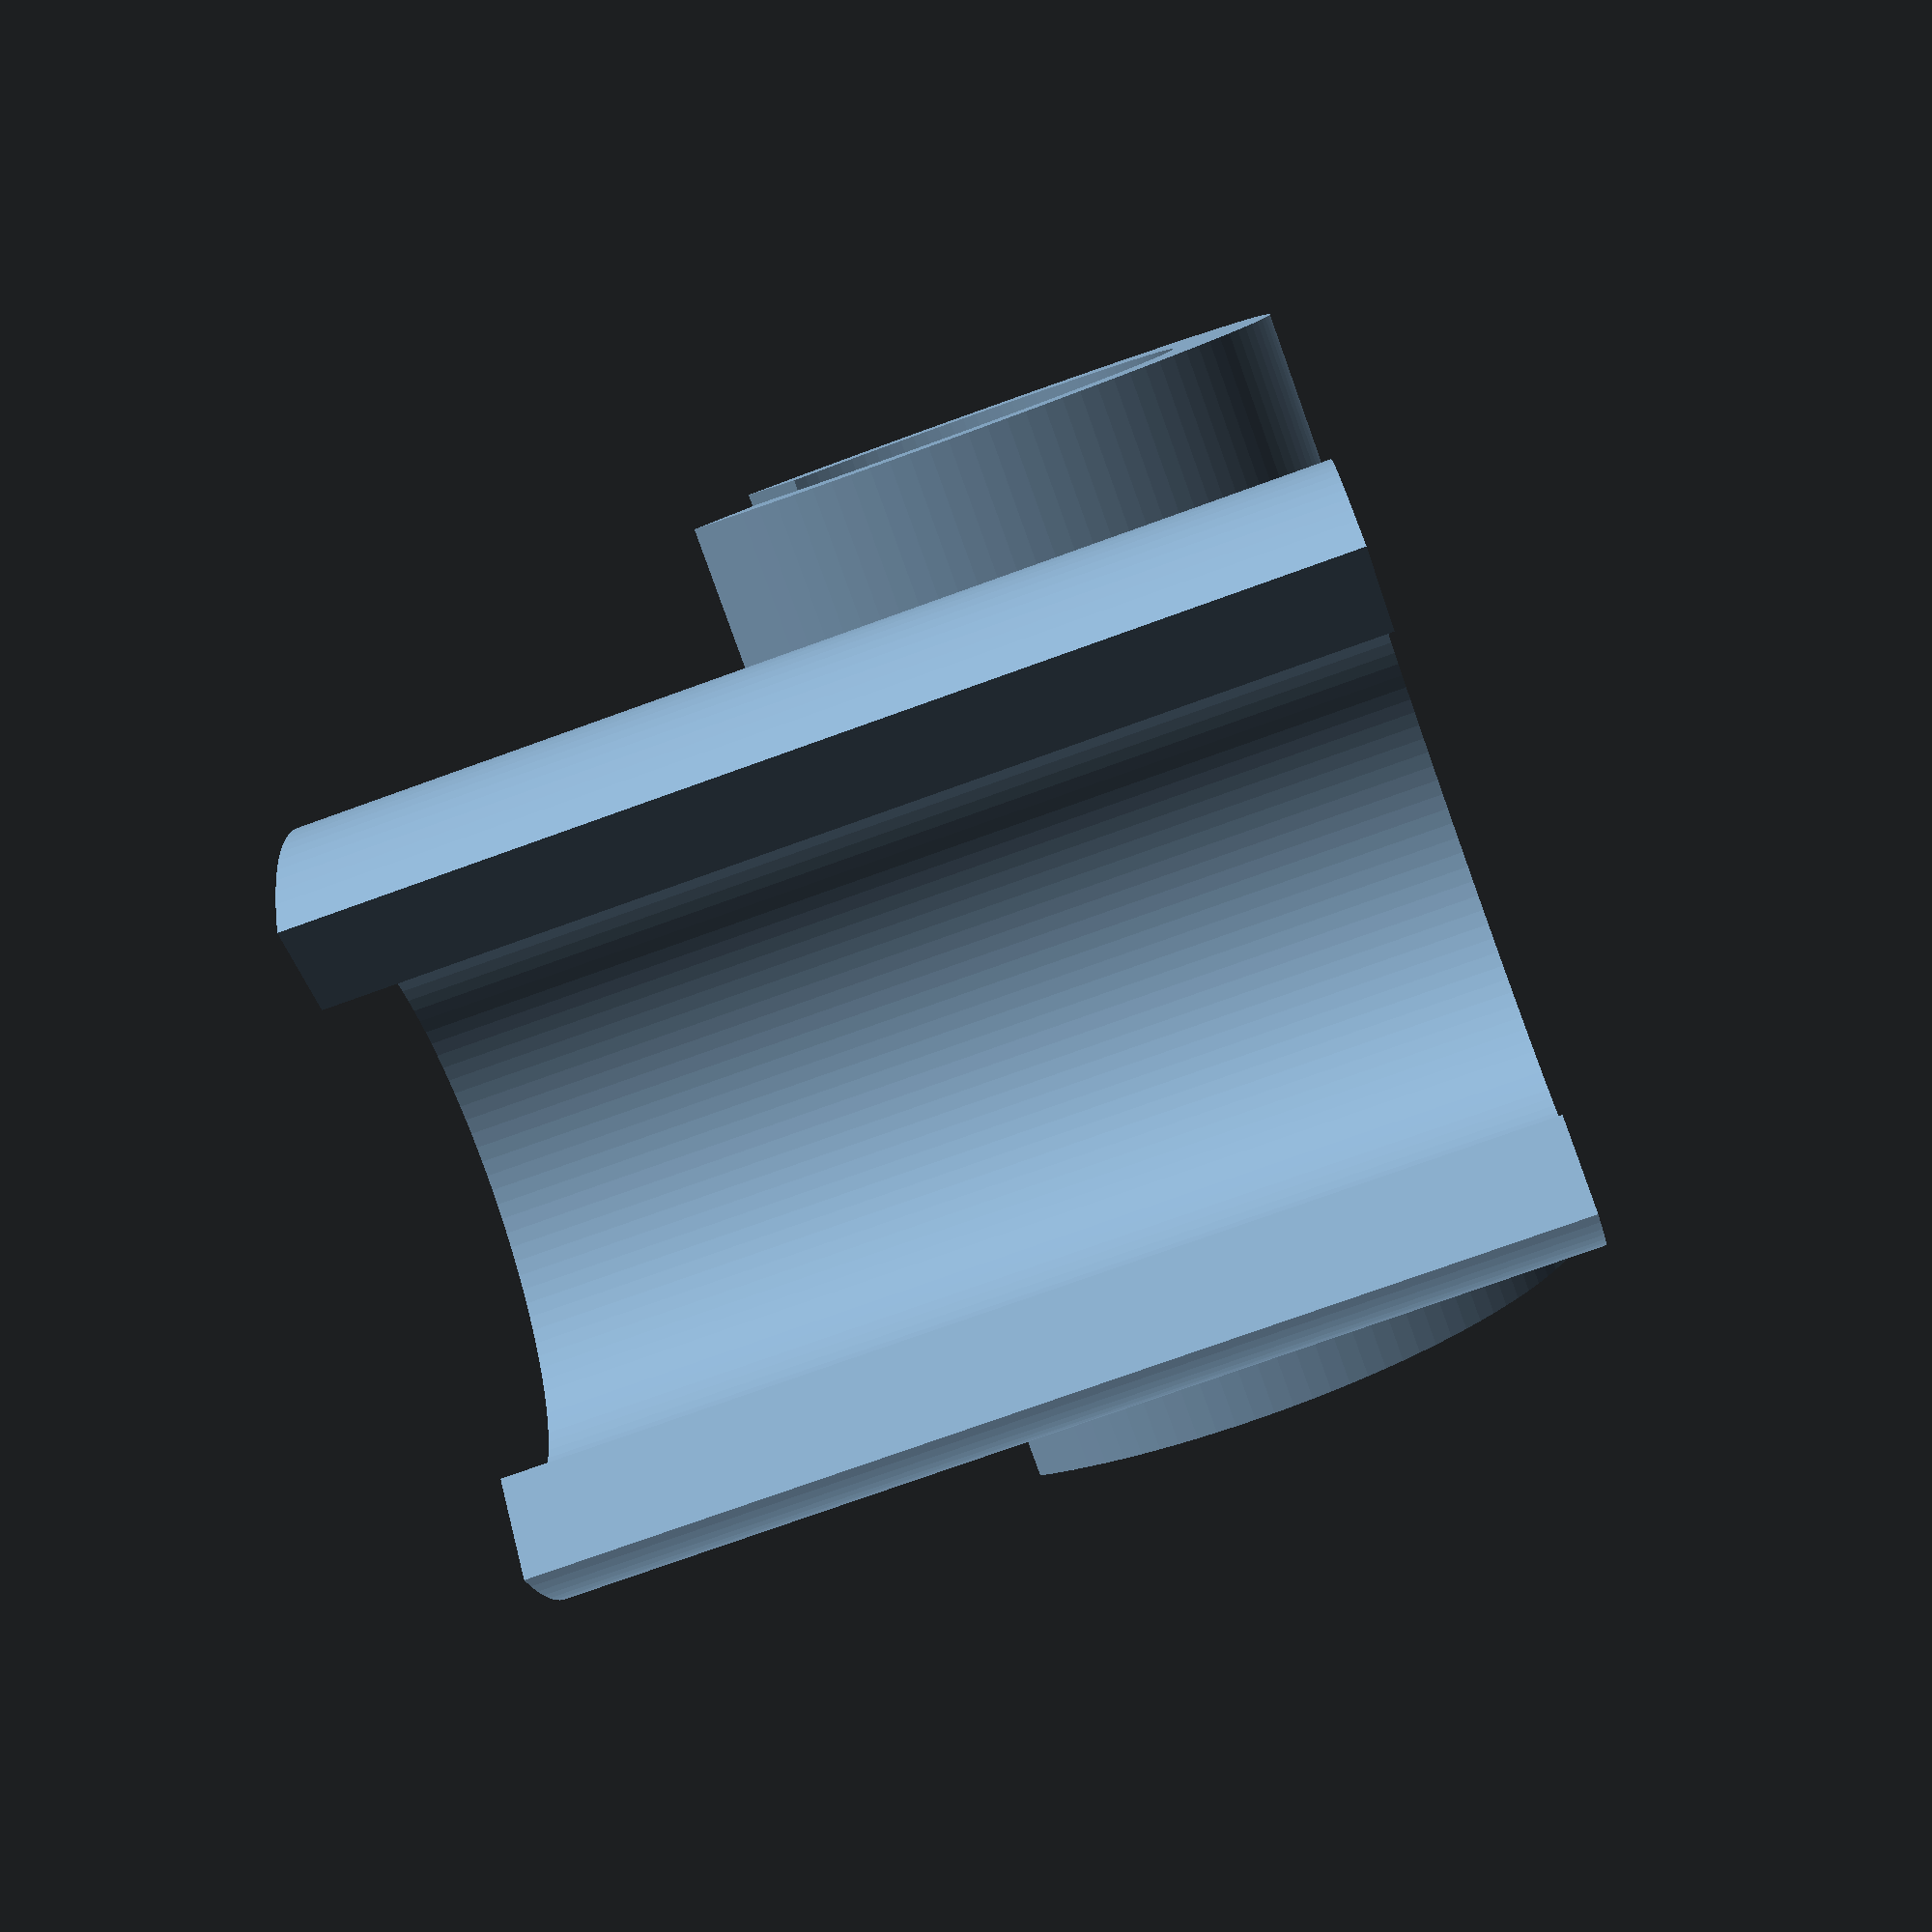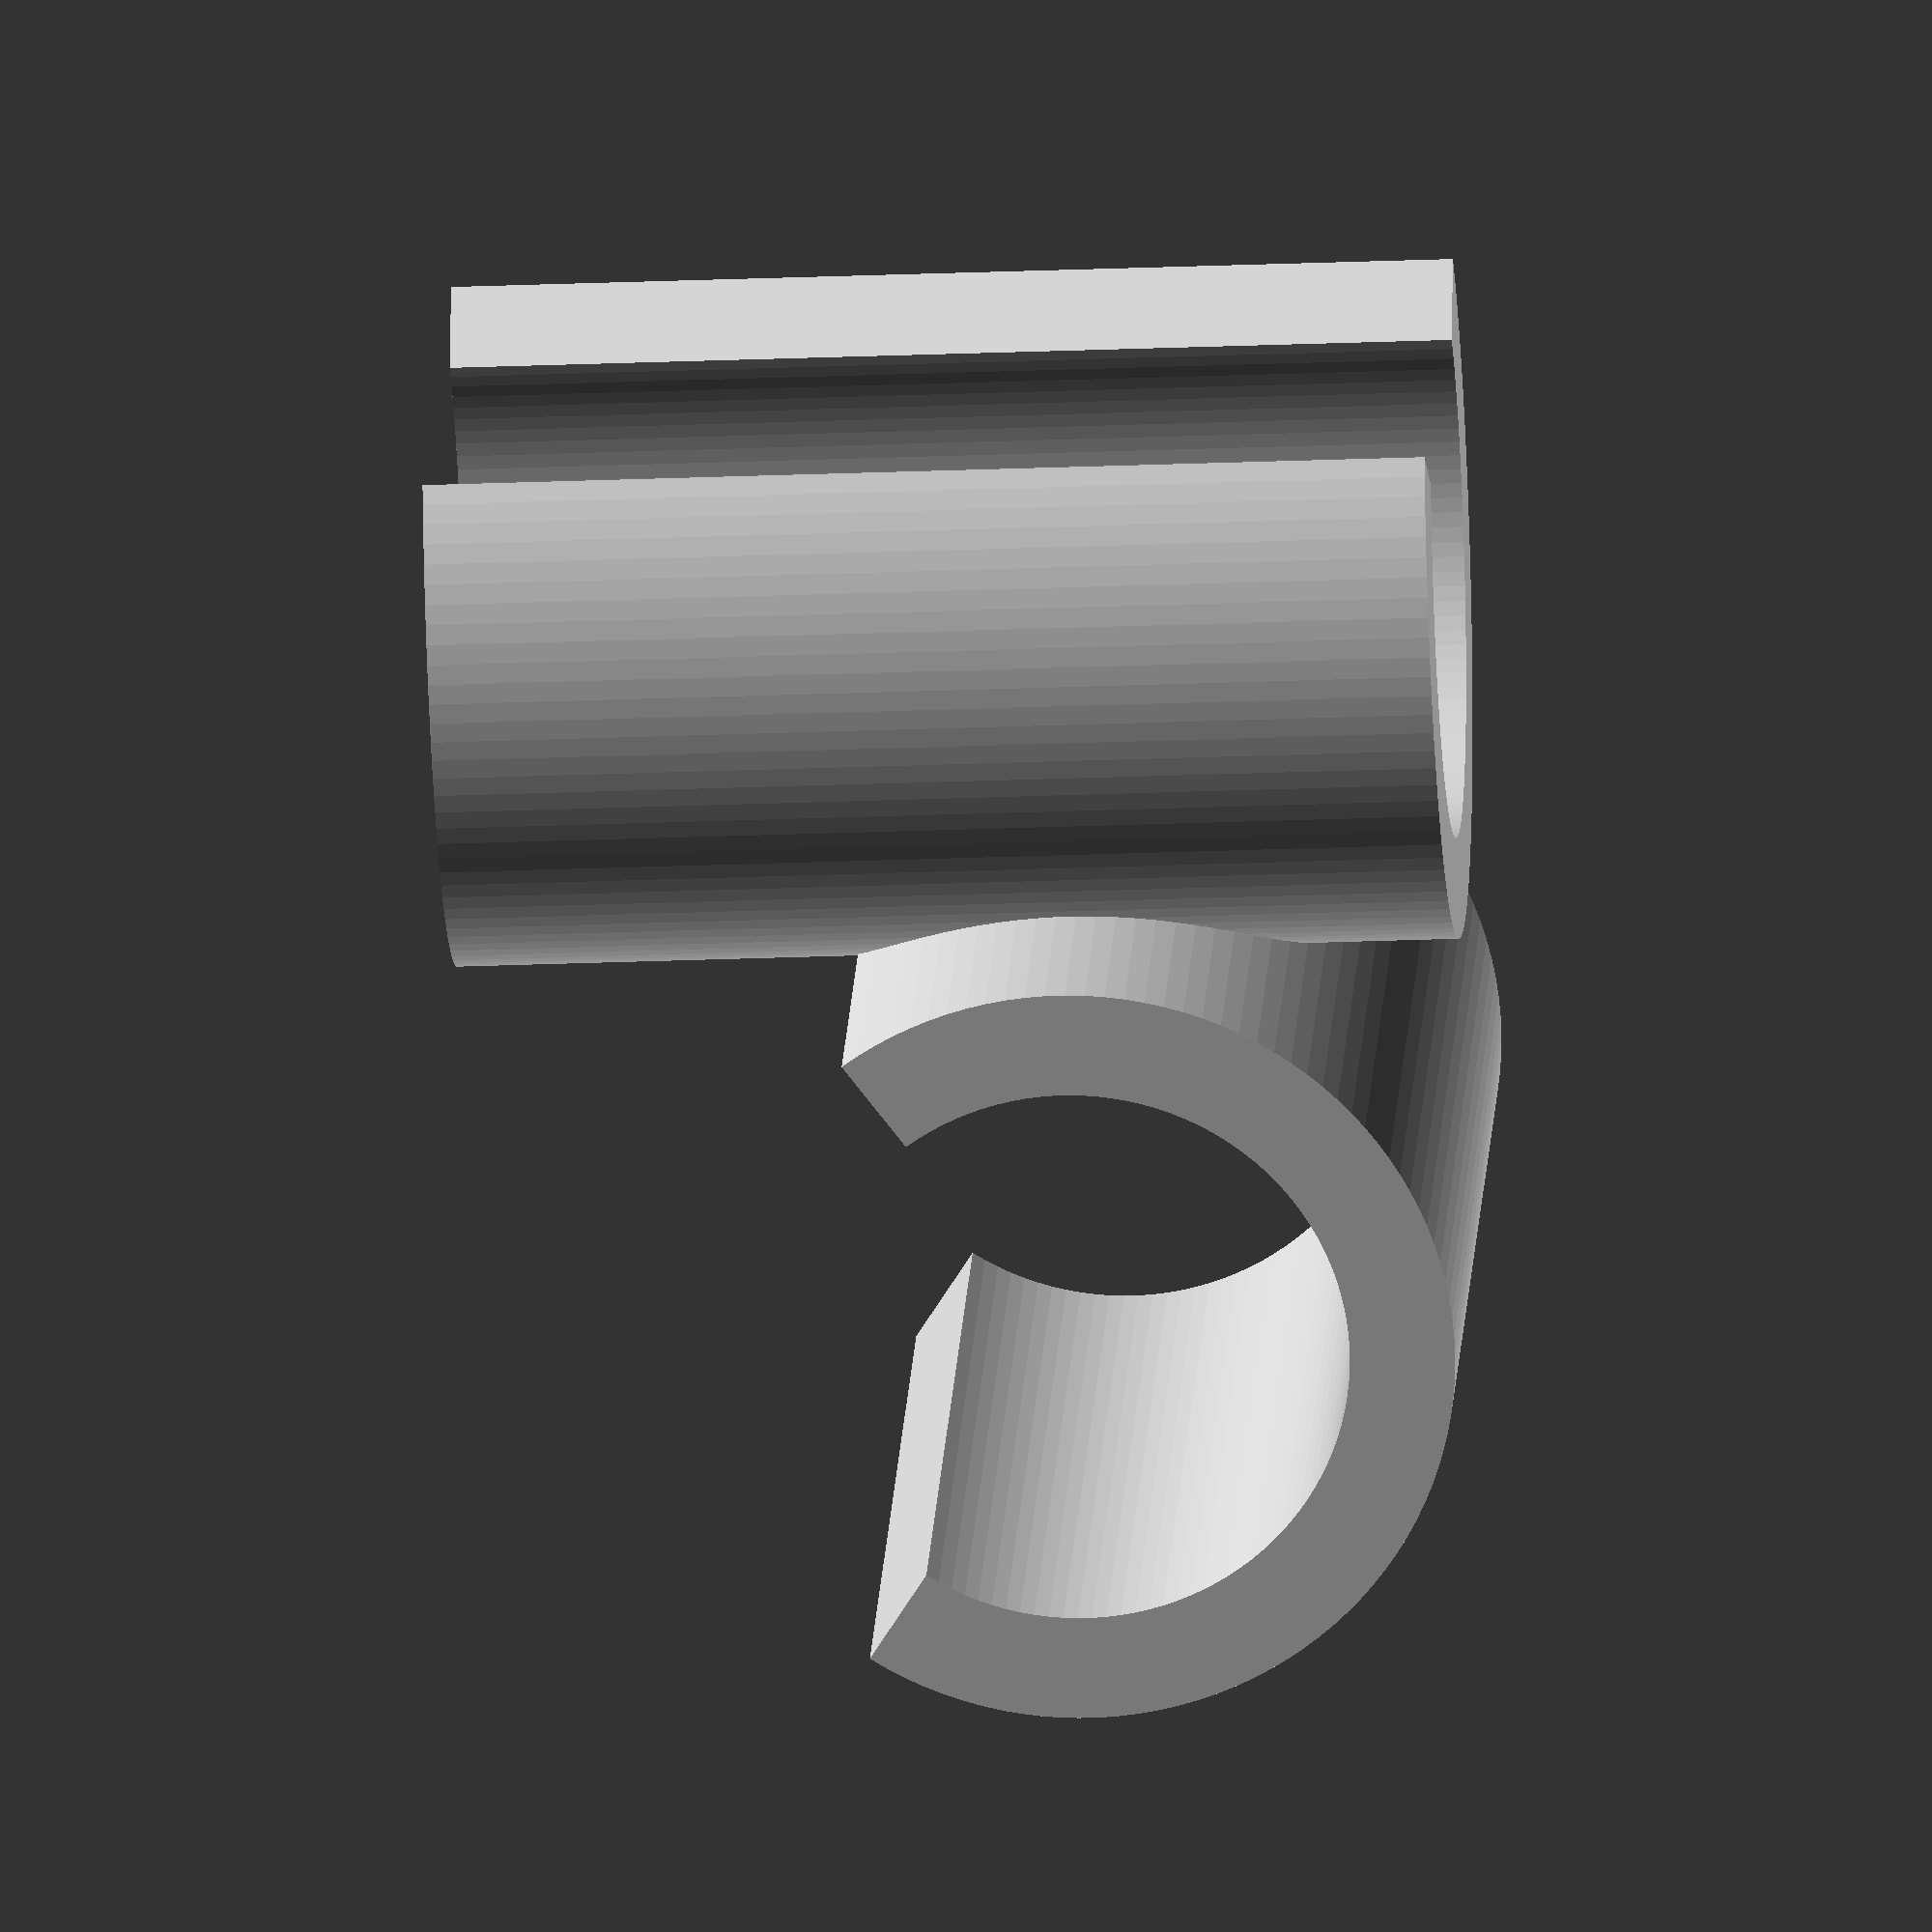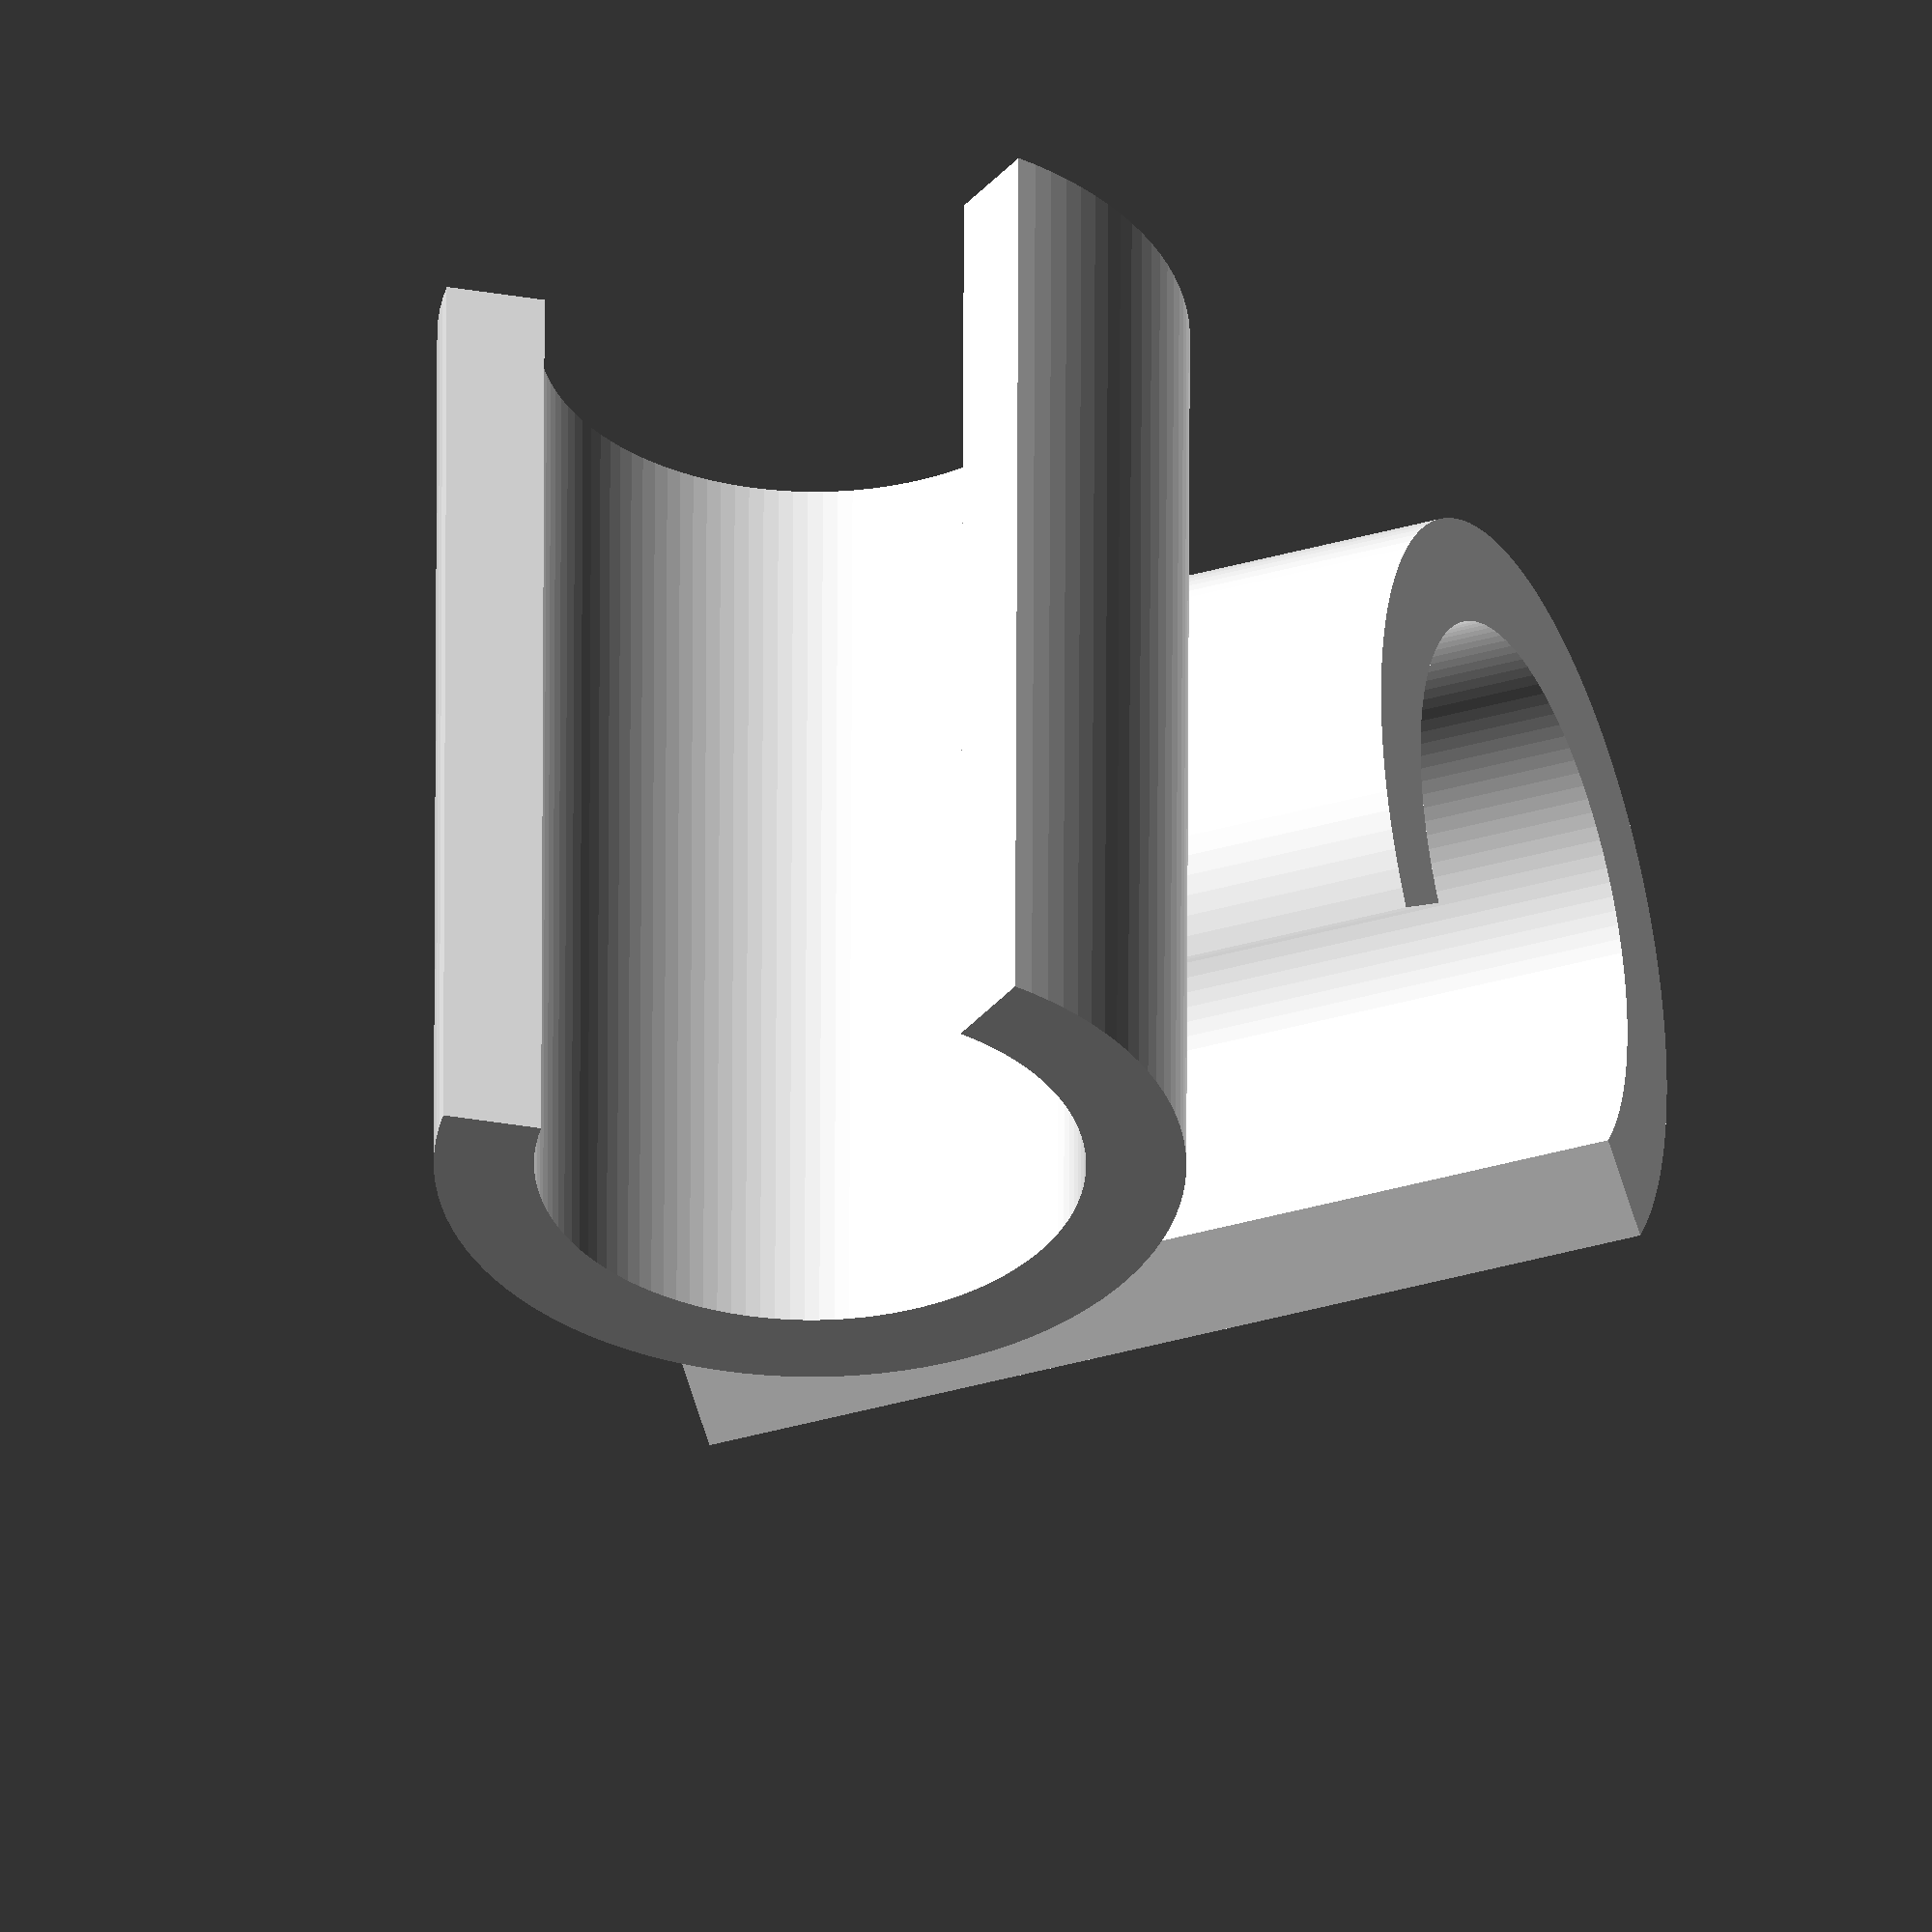
<openscad>
height = 20;
outer_width_1 = 2;
outer_width_2 = 2.1;
inner_radius = 5.5;
halves_distance = inner_radius * 2 + max(outer_width_1, outer_width_2);
aperture_angle = 110;

$fa = 1;
$fs = 0.4;

module connector_half(outer_width) {
	resize([0,0,height])
	rotate(aperture_angle / 2)
	rotate_extrude(angle=360 - aperture_angle) {
		translate([inner_radius + outer_width / 2, 0])
			square(outer_width, center=true);
	}
}

module full_connector() {
	connector_half(outer_width_1);

	down = inner_radius + outer_width_2 - height / 2;

	translate([-halves_distance, 0, down])
		rotate([-90, -90, 180])
		connector_half(outer_width_2);
}

full_connector();

</openscad>
<views>
elev=255.0 azim=263.2 roll=70.1 proj=p view=wireframe
elev=25.6 azim=314.3 roll=93.7 proj=o view=solid
elev=124.4 azim=68.0 roll=179.8 proj=o view=solid
</views>
